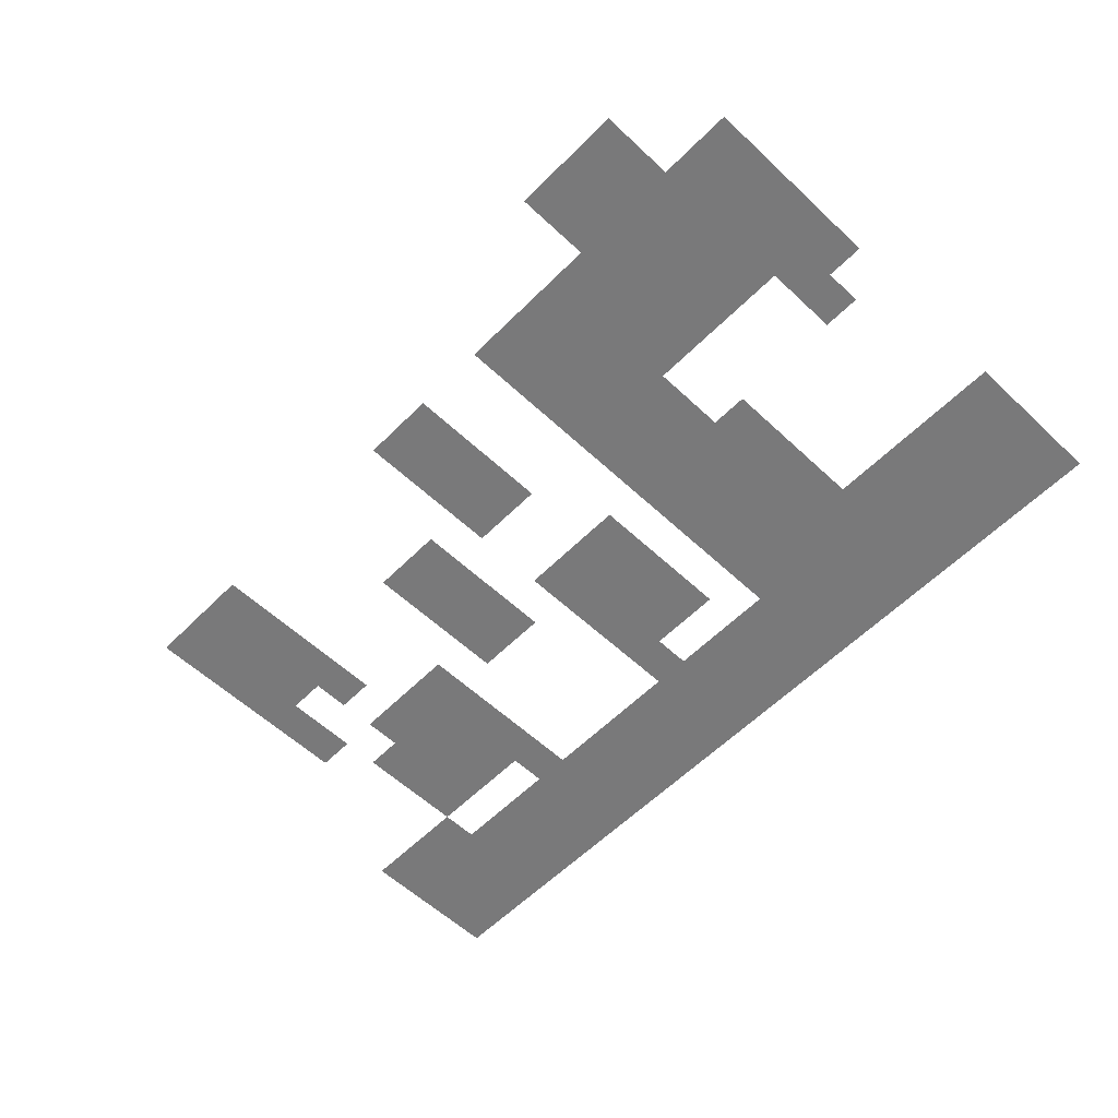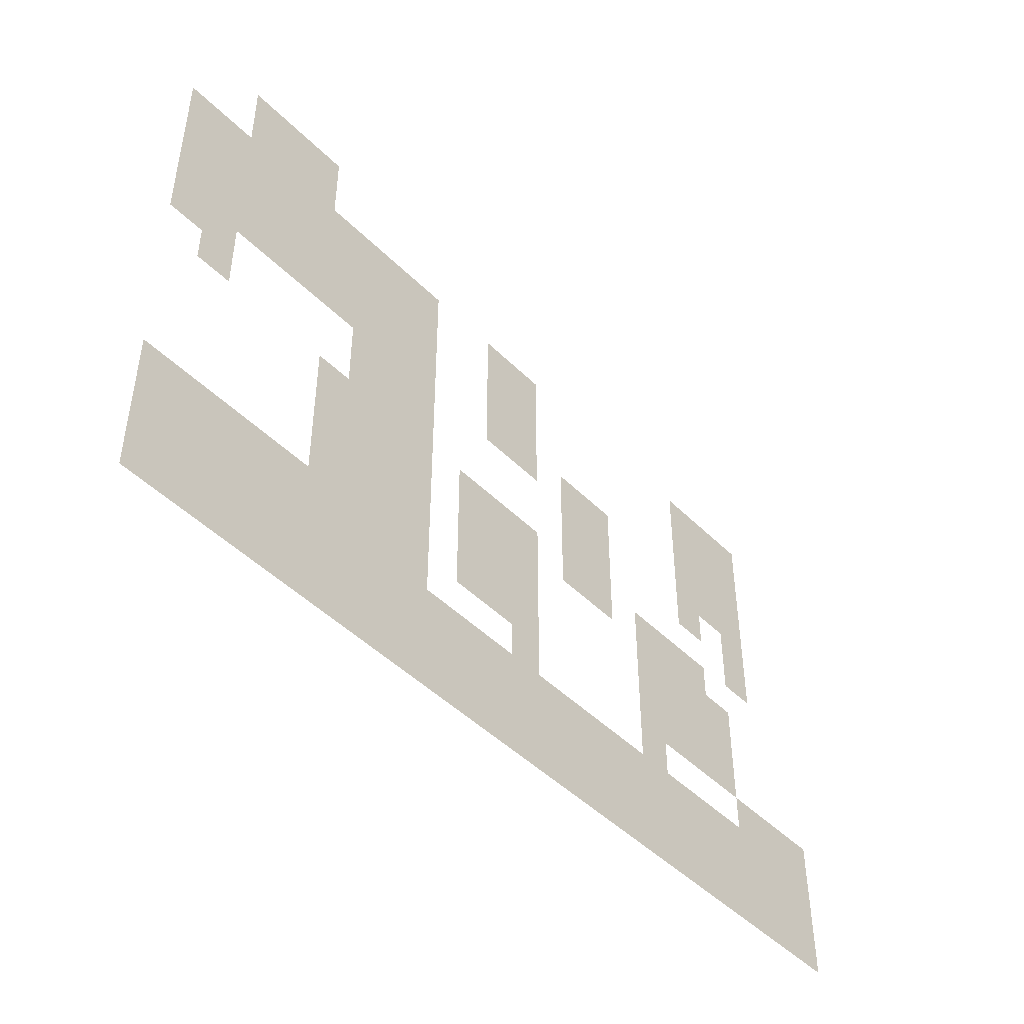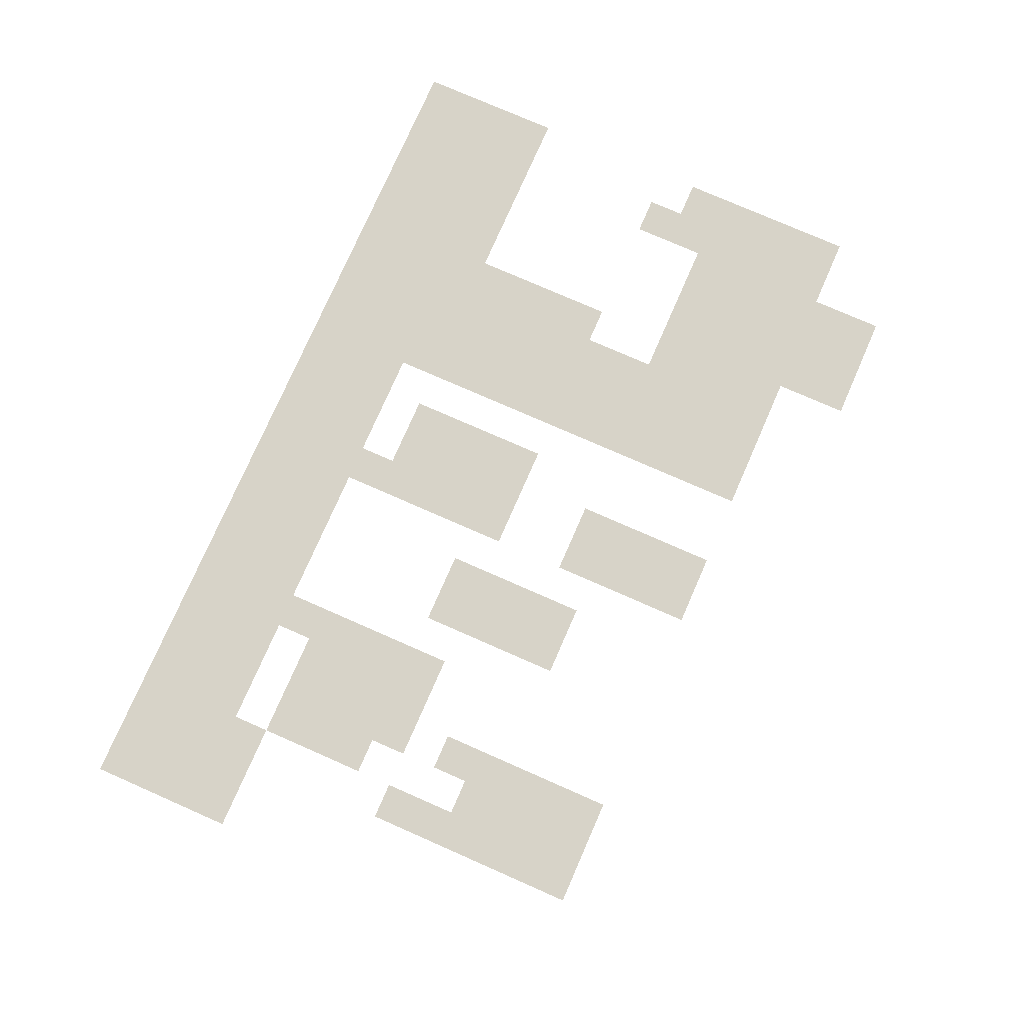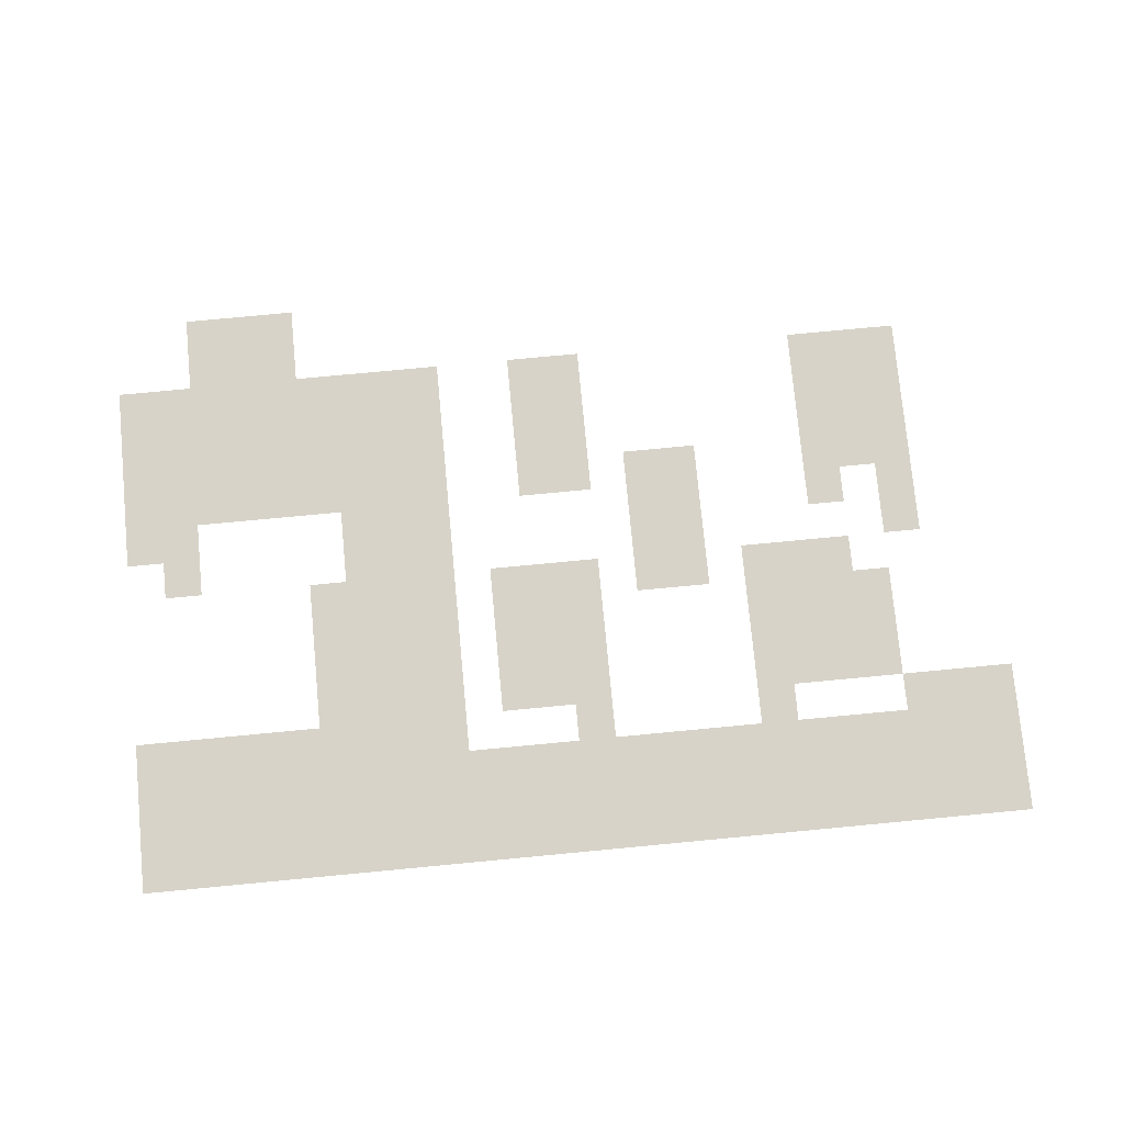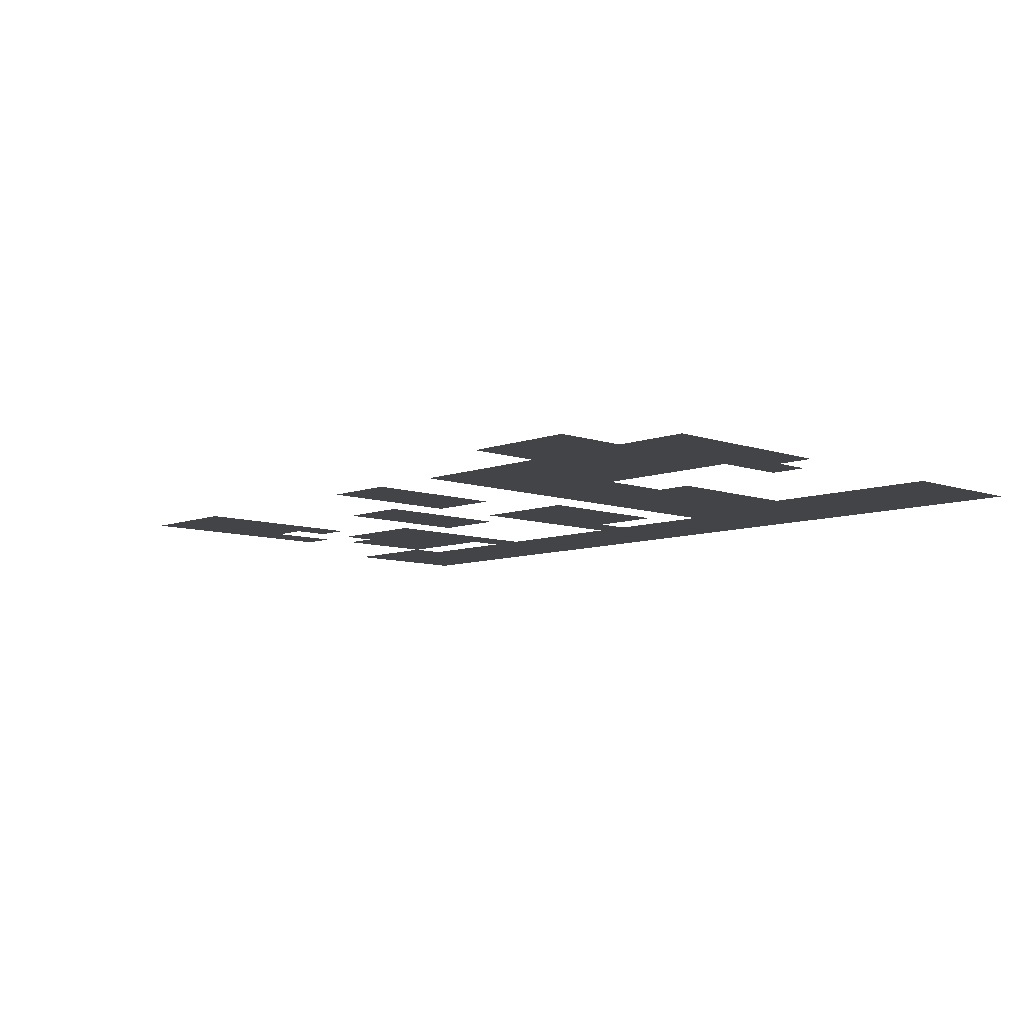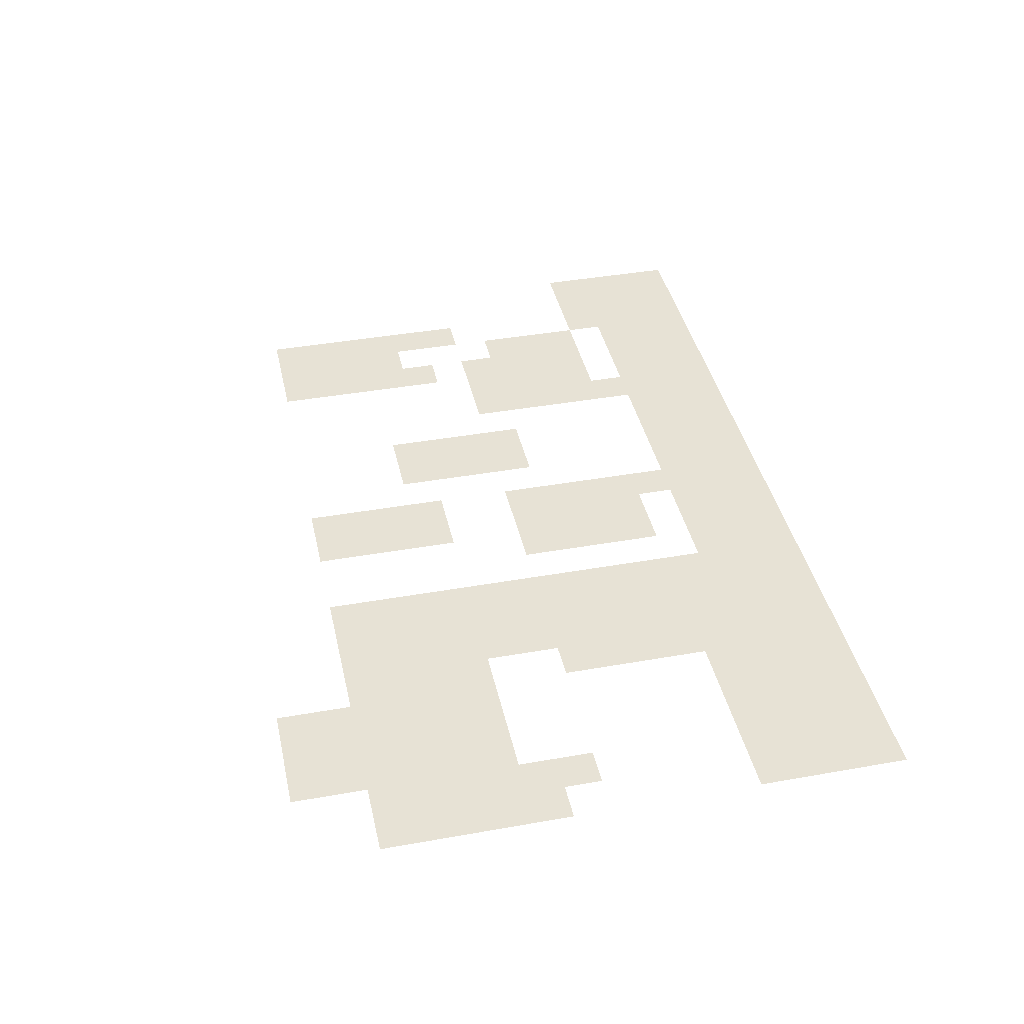
<metadata>
{"format":"obj","ext":"obj","renderer":"f3d","projection":"perspective","resolution":1024,"background":"white","views":[{"elev":-57.8,"azim":-134.1,"up":"+Z"},{"elev":-46.5,"azim":-48.3,"up":"+Y"},{"elev":77.1,"azim":113.7,"up":"+Z"},{"elev":77.1,"azim":-5.4,"up":"+Z"},{"elev":-8.3,"azim":-133.9,"up":"+Z"},{"elev":40.5,"azim":-102.3,"up":"+Z"}]}
</metadata>
<code>
v -816 -192 0
v -864 -192 0
v -864 -144 0
v -816 -144 0
v -912 -192 0
v -912 -144 0
v -816 -240 0
v -864 -240 0
v -912 -240 0
v -960 -240 0
v -960 -192 0
v -1008 -240 0
v -1008 -192 0
v -960 -288 0
v -1008 -288 0
v -96 -672 0
v -144 -672 0
v -144 -624 0
v -96 -624 0
v -192 -672 0
v -192 -624 0
v -240 -672 0
v -240 -624 0
v -288 -672 0
v -288 -624 0
v -336 -672 0
v -336 -624 0
v -384 -672 0
v -384 -624 0
v -432 -672 0
v -432 -624 0
v -480 -672 0
v -480 -624 0
v -528 -672 0
v -528 -624 0
v -576 -672 0
v -576 -624 0
v -624 -672 0
v -624 -624 0
v -672 -672 0
v -672 -624 0
v -720 -672 0
v -720 -624 0
v -768 -672 0
v -768 -624 0
v -96 -720 0
v -144 -720 0
v -192 -720 0
v -240 -720 0
v -288 -720 0
v -336 -720 0
v -384 -720 0
v -432 -720 0
v -480 -720 0
v -528 -720 0
v -576 -720 0
v -624 -720 0
v -672 -720 0
v -720 -720 0
v -768 -720 0
v -96 -768 0
v -144 -768 0
v -192 -768 0
v -240 -768 0
v -288 -768 0
v -336 -768 0
v -384 -768 0
v -432 -768 0
v -480 -768 0
v -528 -768 0
v -576 -768 0
v -624 -768 0
v -672 -768 0
v -720 -768 0
v -768 -768 0
v -768 -576 0
v -816 -576 0
v -816 -528 0
v -768 -528 0
v -816 -624 0
v -816 -672 0
v -816 -720 0
v -912 -96 0
v -960 -96 0
v -960 -48 0
v -912 -48 0
v -1008 -96 0
v -1008 -48 0
v -1056 -96 0
v -1056 -48 0
v -960 -144 0
v -1008 -144 0
v -1056 -144 0
v -96 -192 0
v -144 -192 0
v -144 -144 0
v -96 -144 0
v -192 -192 0
v -192 -144 0
v -240 -192 0
v -240 -144 0
v -528 -192 0
v -576 -192 0
v -576 -144 0
v -528 -144 0
v -624 -192 0
v -624 -144 0
v -720 -192 0
v -768 -192 0
v -768 -144 0
v -720 -144 0
v -1056 -192 0
v -1104 -192 0
v -1104 -144 0
v -1152 -192 0
v -1152 -144 0
v -96 -240 0
v -144 -240 0
v -192 -240 0
v -240 -240 0
v -528 -240 0
v -576 -240 0
v -624 -240 0
v -720 -240 0
v -768 -240 0
v -1056 -240 0
v -1104 -240 0
v -1152 -240 0
v -96 -288 0
v -144 -288 0
v -192 -288 0
v -240 -288 0
v -528 -288 0
v -576 -288 0
v -624 -288 0
v -720 -288 0
v -768 -288 0
v -816 -288 0
v -864 -288 0
v -912 -288 0
v -1056 -288 0
v -1104 -288 0
v -1152 -288 0
v -384 -336 0
v -432 -336 0
v -432 -288 0
v -384 -288 0
v -480 -336 0
v -480 -288 0
v -720 -336 0
v -768 -336 0
v -816 -336 0
v -864 -336 0
v -384 -384 0
v -432 -384 0
v -480 -384 0
v -720 -384 0
v -768 -384 0
v -816 -384 0
v -864 -384 0
v -384 -432 0
v -432 -432 0
v -480 -432 0
v -720 -432 0
v -768 -432 0
v -816 -432 0
v -864 -432 0
v -192 -480 0
v -240 -480 0
v -240 -432 0
v -192 -432 0
v -288 -480 0
v -288 -432 0
v -336 -480 0
v -336 -432 0
v -528 -480 0
v -576 -480 0
v -576 -432 0
v -528 -432 0
v -624 -480 0
v -624 -432 0
v -672 -480 0
v -672 -432 0
v -720 -480 0
v -768 -480 0
v -816 -480 0
v -864 -480 0
v -912 -480 0
v -912 -432 0
v -144 -528 0
v -192 -528 0
v -144 -480 0
v -240 -528 0
v -288 -528 0
v -336 -528 0
v -528 -528 0
v -576 -528 0
v -624 -528 0
v -672 -528 0
v -720 -528 0
v -864 -528 0
v -912 -528 0
v -144 -576 0
v -192 -576 0
v -240 -576 0
v -288 -576 0
v -528 -576 0
v -576 -576 0
v -624 -576 0
v -672 -576 0
v -720 -576 0
v -864 -576 0
v -912 -576 0
v 0 -672 0
v -48 -672 0
v -48 -624 0
v 0 -624 0
v -864 -672 0
v -864 -624 0
v -912 -672 0
v -912 -624 0
v -960 -672 0
v -960 -624 0
v -1008 -672 0
v -1008 -624 0
v -1056 -672 0
v -1056 -624 0
v -1104 -672 0
v -1104 -624 0
v -1152 -672 0
v -1152 -624 0
v 0 -720 0
v -48 -720 0
v -864 -720 0
v -912 -720 0
v -960 -720 0
v -1008 -720 0
v -1056 -720 0
v -1104 -720 0
v -1152 -720 0
v 0 -768 0
v -48 -768 0
v -816 -768 0
v -864 -768 0
v -912 -768 0
v -960 -768 0
v -1008 -768 0
v -1056 -768 0
v -1104 -768 0
v -1152 -768 0
v -192 -96 0
v -144 -96 0
v -576 -96 0
v -528 -96 0
v -96 -336 0
v -144 -336 0
v -192 -336 0
v -240 -336 0
v -1056 -336 0
v -1104 -336 0
v -1152 -336 0
v -96 -384 0
v -144 -384 0
v -1056 -384 0
v -1104 -384 0
v -288 -384 0
v -240 -384 0
v -912 -384 0
v -336 -576 0
v -1104 -576 0
v -1056 -576 0
v -960 0 0
v -912 0 0
v -1008 0 0
v -1056 0 0
v -96 -96 0
v -240 -96 0
v -624 -96 0
v -768 -96 0
v -720 -96 0
v -816 -96 0
v -864 -96 0
v -1104 -96 0
v -1152 -96 0
v -432 -240 0
v -384 -240 0
v -480 -240 0
v -192 -384 0
v -336 -384 0
v -576 -384 0
v -528 -384 0
v -624 -384 0
v -672 -384 0
v -144 -432 0
v -48 -576 0
v 0 -576 0
v -96 -576 0
v -960 -576 0
v -1008 -576 0
v -1152 -576 0
g mesh_[00]_[01]
f 1 2 3 4
f 2 5 6 3
f 7 8 2 1
f 8 9 5 2
f 9 10 11 5
f 10 12 13 11
f 14 15 12 10
g mesh_[01]_[02]
f 16 17 18 19
f 17 20 21 18
f 20 22 23 21
f 22 24 25 23
f 24 26 27 25
f 26 28 29 27
f 28 30 31 29
f 30 32 33 31
f 32 34 35 33
f 34 36 37 35
f 36 38 39 37
f 38 40 41 39
f 40 42 43 41
f 42 44 45 43
f 46 47 17 16
f 47 48 20 17
f 48 49 22 20
f 49 50 24 22
f 50 51 26 24
f 51 52 28 26
f 52 53 30 28
f 53 54 32 30
f 54 55 34 32
f 55 56 36 34
f 56 57 38 36
f 57 58 40 38
f 58 59 42 40
f 59 60 44 42
f 61 62 47 46
f 62 63 48 47
f 63 64 49 48
f 64 65 50 49
f 65 66 51 50
f 66 67 52 51
f 67 68 53 52
f 68 69 54 53
f 69 70 55 54
f 70 71 56 55
f 71 72 57 56
f 72 73 58 57
f 73 74 59 58
f 74 75 60 59
g mesh_[02]_[01]
f 76 77 78 79
f 45 80 77 76
f 44 81 80 45
f 60 82 81 44
g mesh_[03]_[00]
f 83 84 85 86
f 84 87 88 85
f 87 89 90 88
f 6 91 84 83
f 91 92 87 84
f 92 93 89 87
f 94 95 96 97
f 95 98 99 96
f 98 100 101 99
f 102 103 104 105
f 103 106 107 104
f 108 109 110 111
f 109 1 4 110
f 2 5 6 3
f 5 11 91 6
f 11 13 92 91
f 13 112 93 92
f 112 113 114 93
f 113 115 116 114
f 117 118 95 94
f 118 119 98 95
f 119 120 100 98
f 121 122 103 102
f 122 123 106 103
f 124 125 109 108
f 125 7 1 109
f 12 126 112 13
f 126 127 113 112
f 127 128 115 113
f 129 130 118 117
f 130 131 119 118
f 131 132 120 119
f 133 134 122 121
f 134 135 123 122
f 136 137 125 124
f 137 138 7 125
f 138 139 8 7
f 139 140 9 8
f 140 14 10 9
f 15 141 126 12
f 141 142 127 126
f 142 143 128 127
f 144 145 146 147
f 145 148 149 146
f 150 151 137 136
f 151 152 138 137
f 152 153 139 138
f 154 155 145 144
f 155 156 148 145
f 157 158 151 150
f 158 159 152 151
f 159 160 153 152
f 161 162 155 154
f 162 163 156 155
f 164 165 158 157
f 165 166 159 158
f 166 167 160 159
f 168 169 170 171
f 169 172 173 170
f 172 174 175 173
f 176 177 178 179
f 177 180 181 178
f 180 182 183 181
f 184 185 165 164
f 185 186 166 165
f 186 187 167 166
f 187 188 189 167
f 190 191 168 192
f 191 193 169 168
f 193 194 172 169
f 194 195 174 172
f 196 197 177 176
f 197 198 180 177
f 198 199 182 180
f 200 79 185 184
f 79 78 186 185
f 78 201 187 186
f 201 202 188 187
f 203 204 191 190
f 204 205 193 191
f 205 206 194 193
f 207 208 197 196
f 208 209 198 197
f 209 210 199 198
f 211 76 79 200
f 76 77 78 79
f 77 212 201 78
f 212 213 202 201
f 214 215 216 217
f 215 16 19 216
f 16 17 18 19
f 42 44 45 43
f 44 81 80 45
f 81 218 219 80
f 218 220 221 219
f 220 222 223 221
f 222 224 225 223
f 224 226 227 225
f 226 228 229 227
f 228 230 231 229
f 232 233 215 214
f 233 46 16 215
f 46 47 17 16
f 59 60 44 42
f 60 82 81 44
f 82 234 218 81
f 234 235 220 218
f 235 236 222 220
f 236 237 224 222
f 237 238 226 224
f 238 239 228 226
f 239 240 230 228
f 241 242 233 232
f 242 61 46 233
f 61 62 47 46
f 74 75 60 59
f 75 243 82 60
f 243 244 234 82
f 244 245 235 234
f 245 246 236 235
f 246 247 237 236
f 247 248 238 237
f 248 249 239 238
f 249 250 240 239
g mesh_[04]_[03]
f 96 99 251 252
f 105 104 253 254
f 94 95 96 97
f 95 98 99 96
f 98 100 101 99
f 112 113 114 93
f 113 115 116 114
f 117 118 95 94
f 118 119 98 95
f 119 120 100 98
f 126 127 113 112
f 127 128 115 113
f 129 130 118 117
f 131 132 120 119
f 141 142 127 126
f 142 143 128 127
f 255 256 130 129
f 257 258 132 131
f 259 260 142 141
f 260 261 143 142
f 262 263 256 255
f 264 265 260 259
f 170 173 266 267
f 167 189 268 160
f 172 174 175 173
f 176 177 178 179
f 177 180 181 178
f 194 195 174 172
f 196 197 177 176
f 197 198 180 177
f 206 269 195 194
f 207 208 197 196
f 208 209 198 197
f 25 27 269 206
f 35 37 208 207
f 227 229 270 271
g mesh_[05]_[03]
f 86 85 272 273
f 85 88 274 272
f 88 90 275 274
f 97 96 252 276
f 96 99 251 252
f 99 101 277 251
f 105 104 253 254
f 104 107 278 253
f 111 110 279 280
f 110 4 281 279
f 3 6 83 282
f 93 114 283 89
f 114 116 284 283
f 147 146 285 286
f 146 149 287 285
f 171 170 267 288
f 170 173 266 267
f 173 175 289 266
f 179 178 290 291
f 178 181 292 290
f 181 183 293 292
f 167 189 268 160
f 192 168 171 294
f 217 216 295 296
f 216 19 297 295
f 19 18 203 297
f 43 45 76 211
f 45 80 77 76
f 80 219 212 77
f 219 221 213 212
f 221 223 298 213
f 223 225 299 298
f 225 227 271 299
f 227 229 270 271
f 229 231 300 270
g mesh_[06]_[01]
f 110 4 281 279
f 4 3 282 281
f 3 6 83 282

</code>
